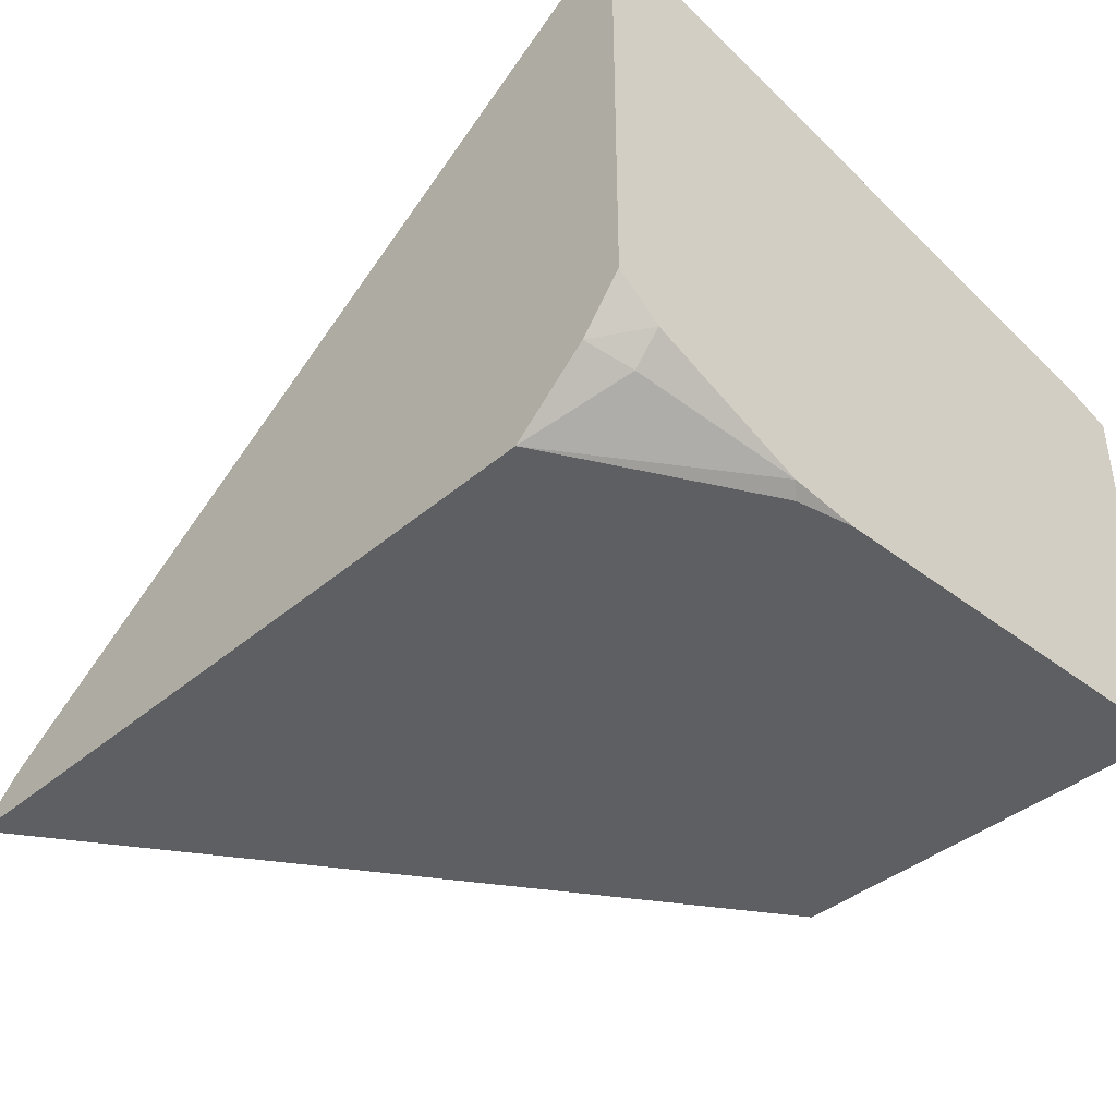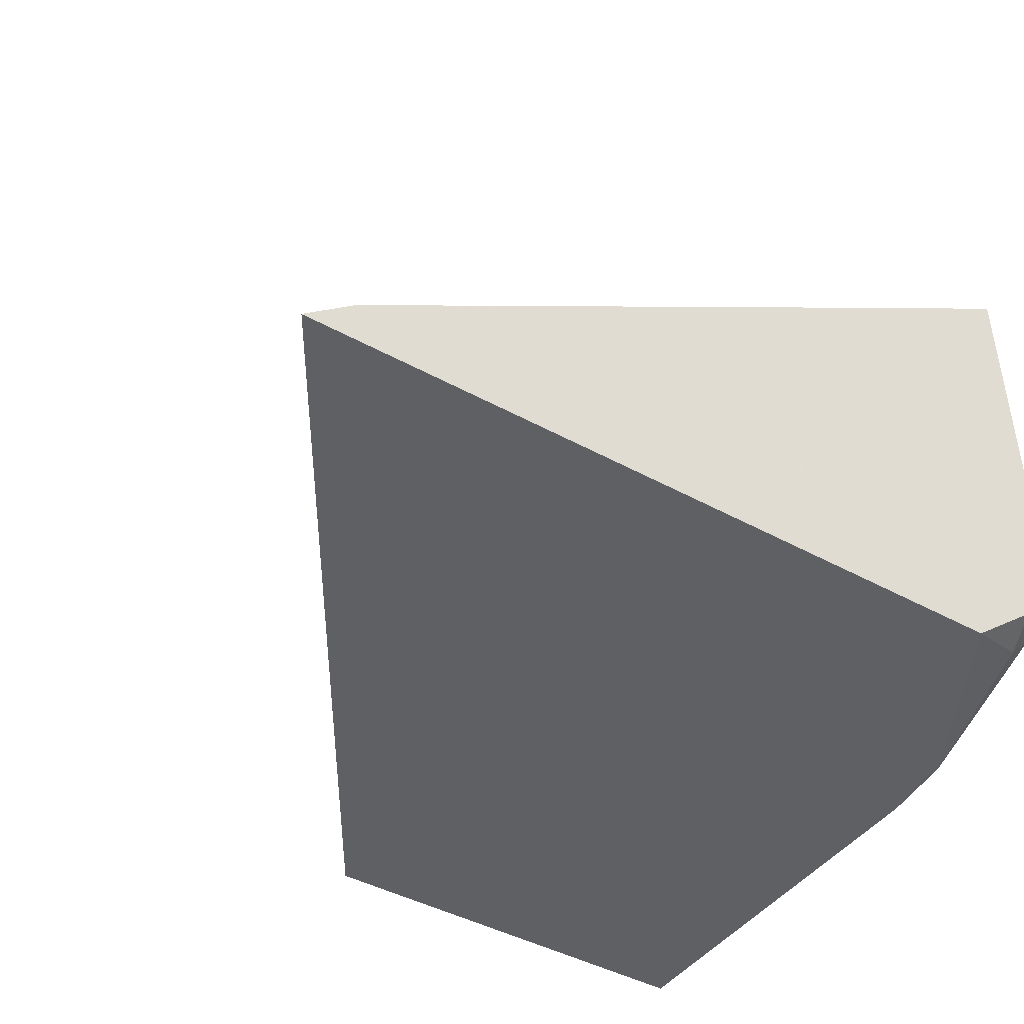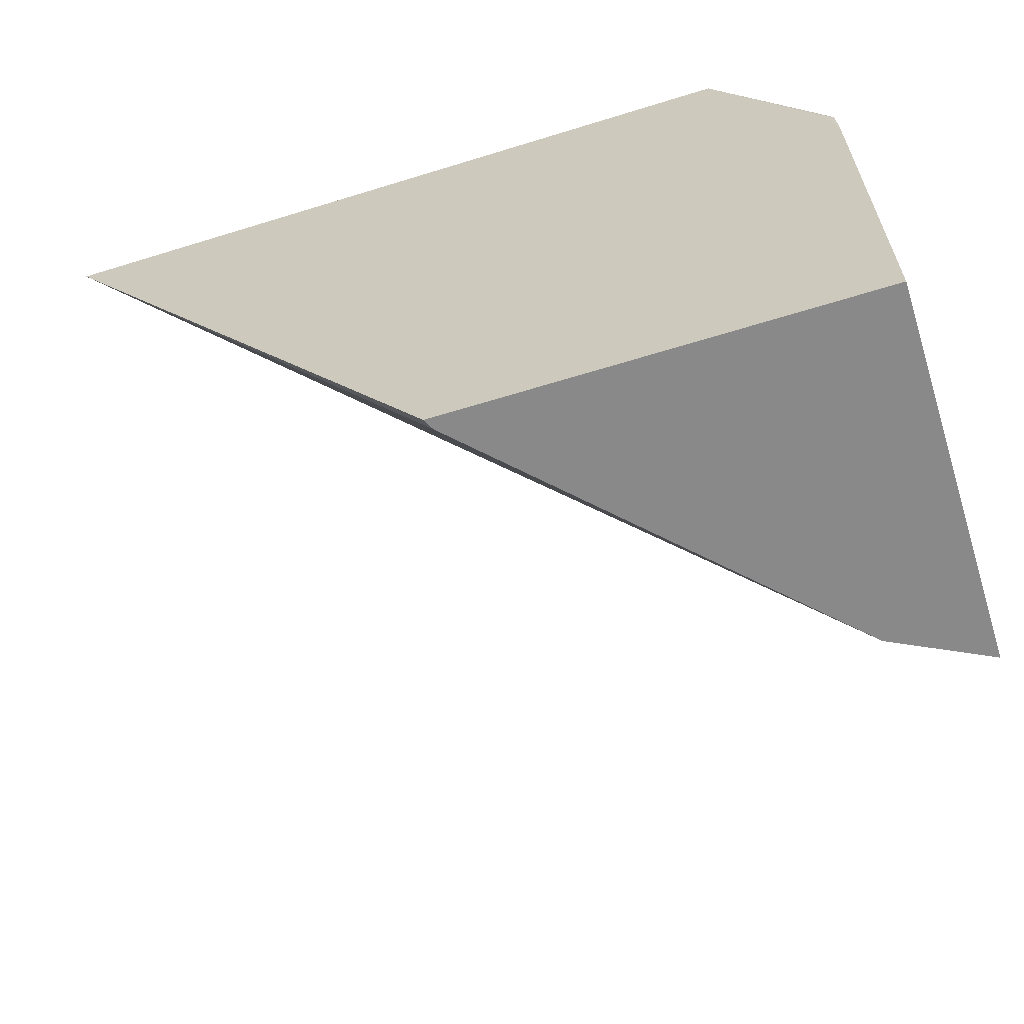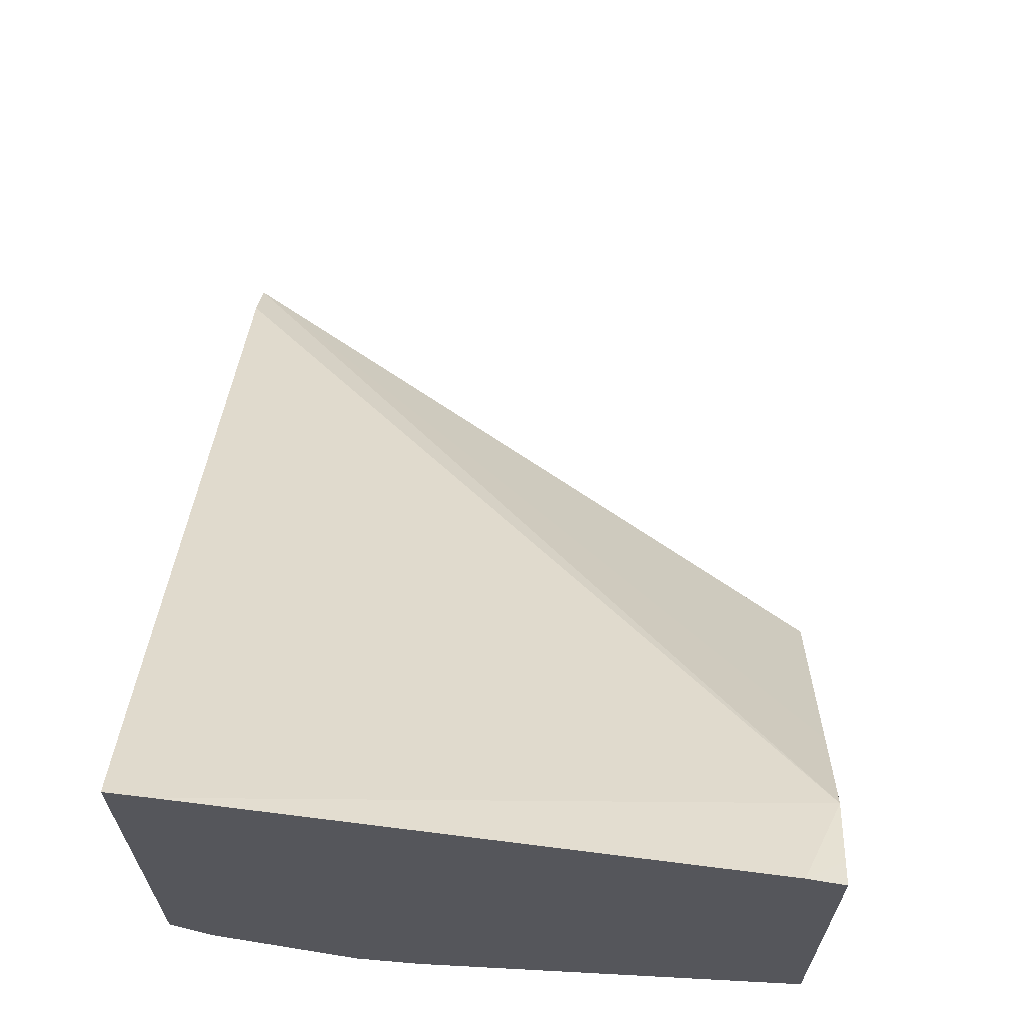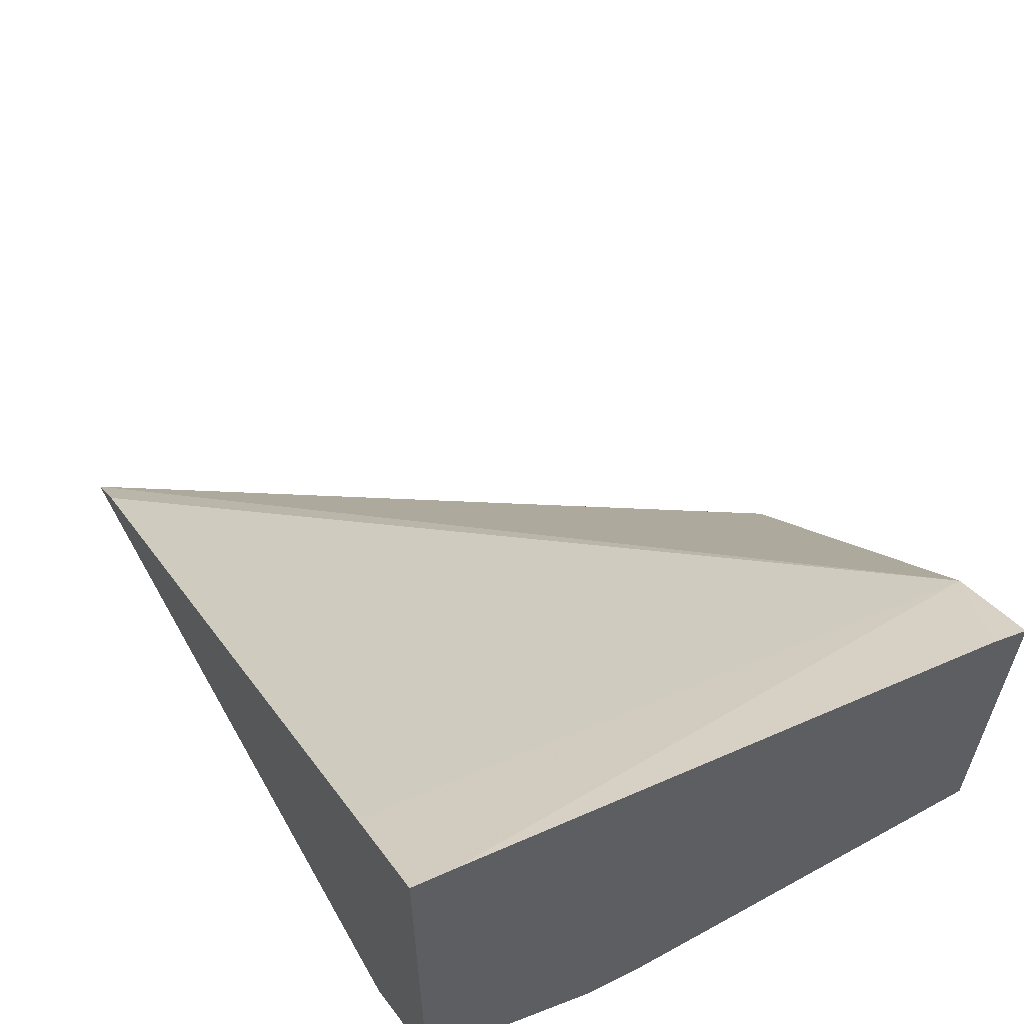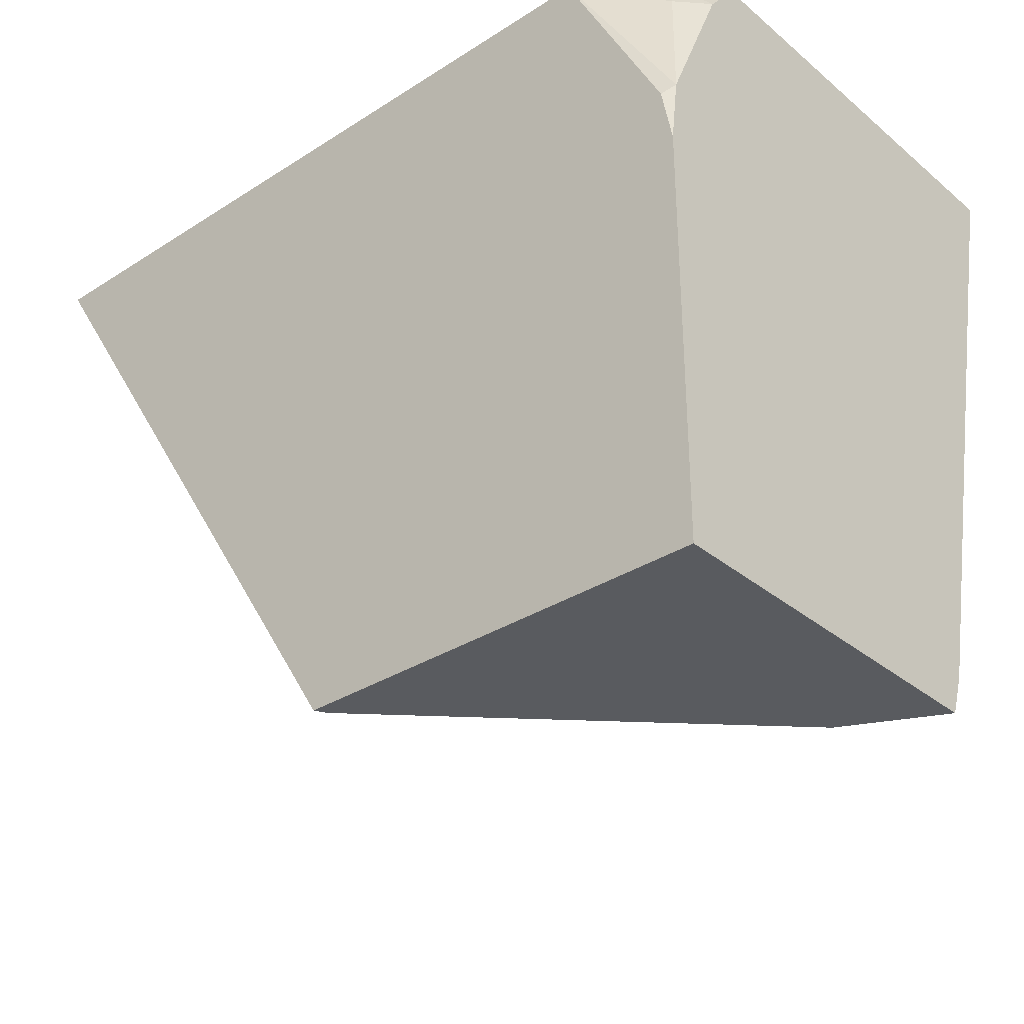
<metadata>
{"format":"obj","ext":"obj","renderer":"f3d","projection":"perspective","resolution":1024,"background":"white","views":[{"elev":-39.7,"azim":46.5,"up":"+Y"},{"elev":-43.7,"azim":-33.0,"up":"+Y"},{"elev":-63.2,"azim":17.4,"up":"+Z"},{"elev":63.9,"azim":93.1,"up":"+Y"},{"elev":58.3,"azim":60.5,"up":"+Y"},{"elev":-32.7,"azim":41.4,"up":"+Z"}]}
</metadata>
<code>
v 0.2496 -0.4442 -0.0007121
v 0.09581 -0.4442 0.2415
v 0.2516 -0.4404 -0.0007121
v 0.3994 -0.4442 -0.0007121
v 0.1132 -0.4293 0.2415
v 0.3648 -0.3271 -0.0007121
v 0.327 -0.3648 -0.0007121
v 0.3584 -0.4442 0.2415
v 0.3994 -0.3098 -0.0007121
v 0.3994 -0.4442 0.1489
v 0.3623 -0.2746 0.2415
v 0.3994 -0.2549 0.2264
v 0.3994 -0.3044 0.01423
v 0.3895 -0.3147 -0.0007121
v 0.3956 -0.4442 0.1692
v 0.3994 -0.441 0.173
v 0.39 -0.4277 0.2264
v 0.3849 -0.4227 0.2415
v 0.3994 -0.2517 0.2415
v 0.3994 -0.4176 0.2264
v 0.3994 -0.4054 0.2415
f 4 12 19
f 6 11 12
f 5 11 6
f 4 19 21
f 4 20 16
f 4 21 20
f 6 12 13
f 4 16 10
f 6 13 14
f 9 14 13
f 8 16 17
f 8 17 18
f 10 16 15
f 11 19 12
f 16 20 17
f 17 20 18
f 18 20 21
f 8 15 16
f 4 13 12
f 2 5 6
f 2 11 5
f 4 9 13
f 1 2 3
f 1 3 7
f 1 7 6
f 1 14 9
f 1 9 4
f 1 4 10
f 1 10 15
f 1 6 14
f 1 8 2
f 2 6 7
f 2 7 3
f 2 8 18
f 2 18 21
f 2 21 19
f 1 15 8
f 2 19 11

</code>
